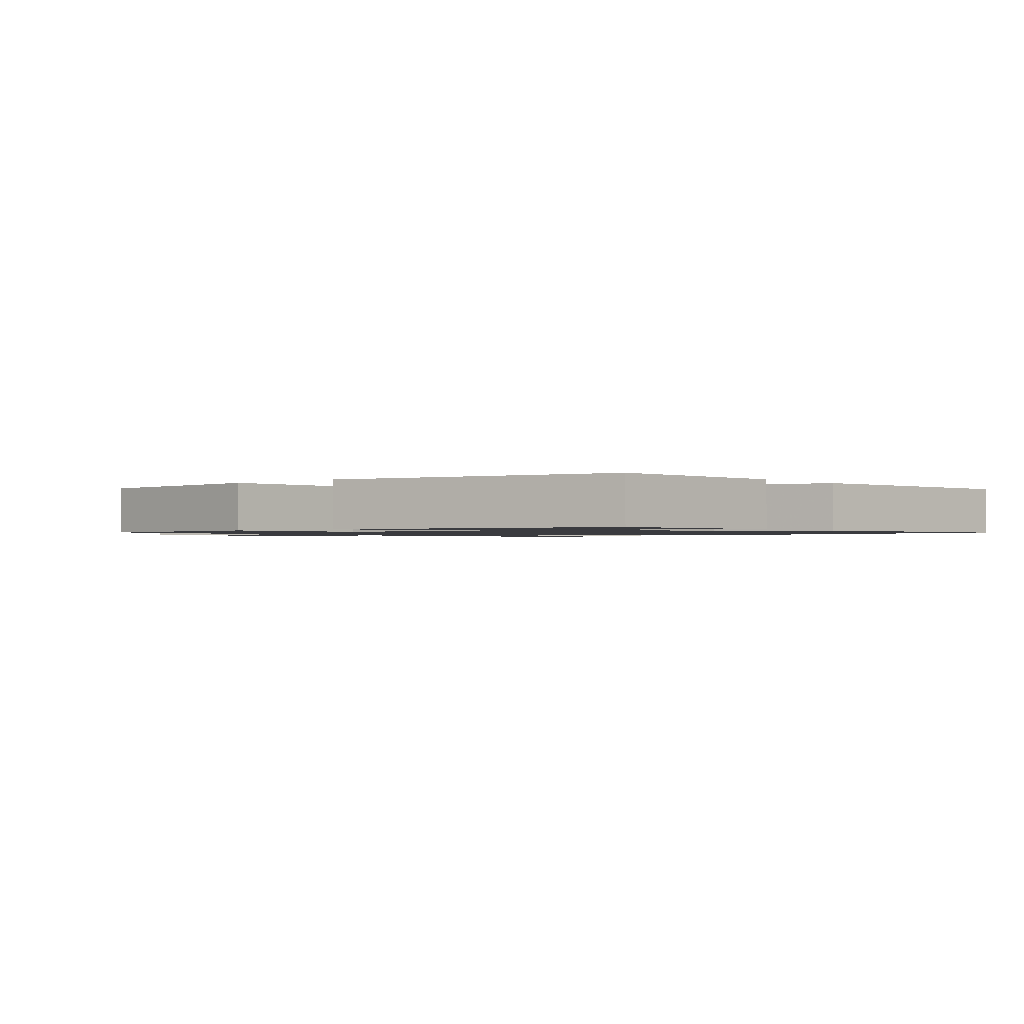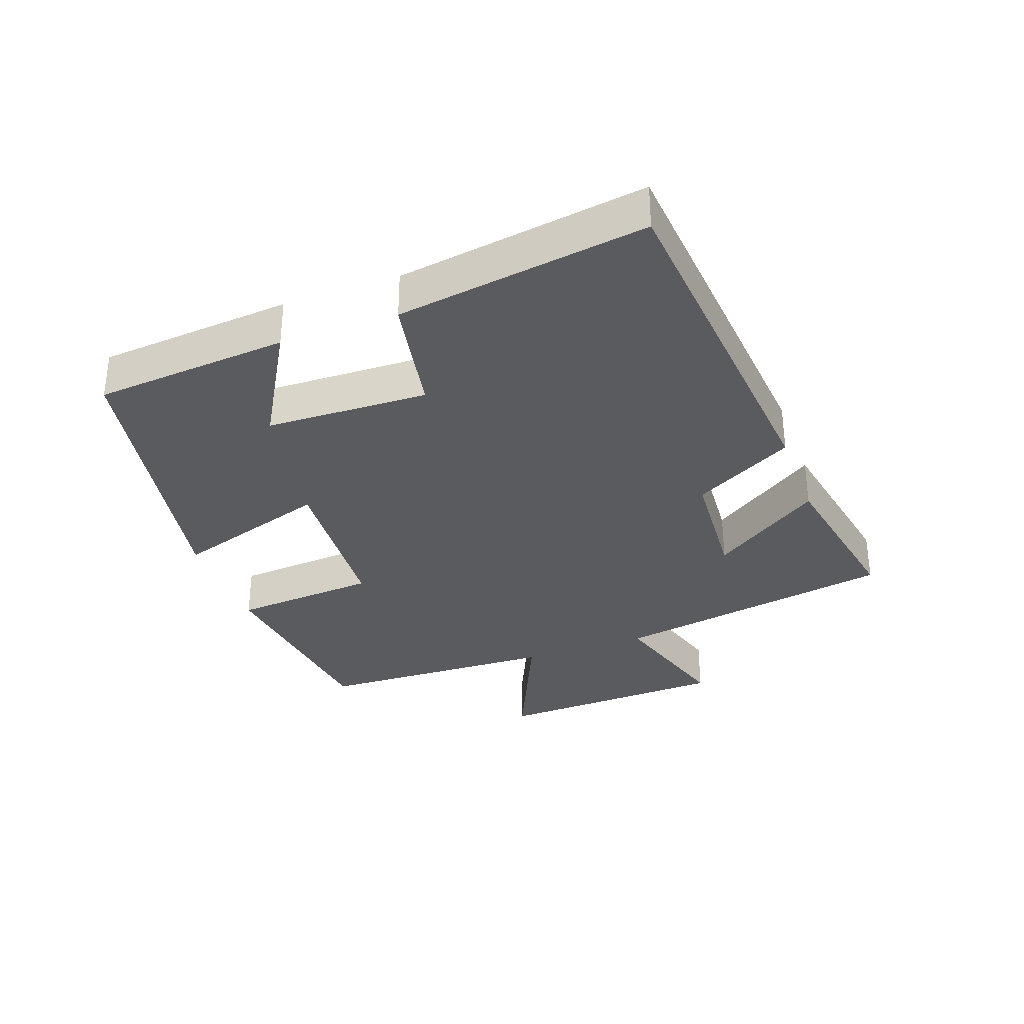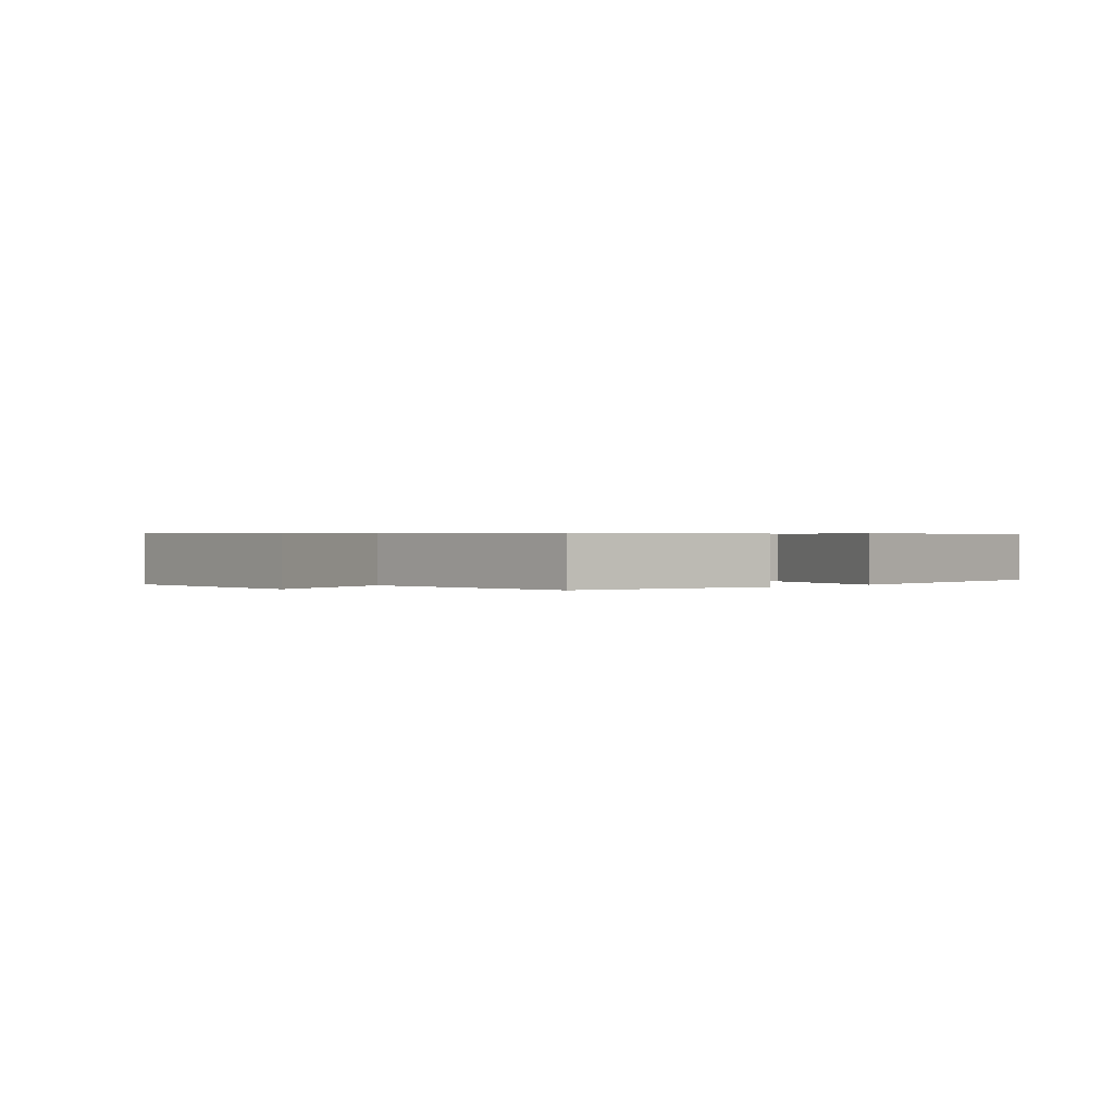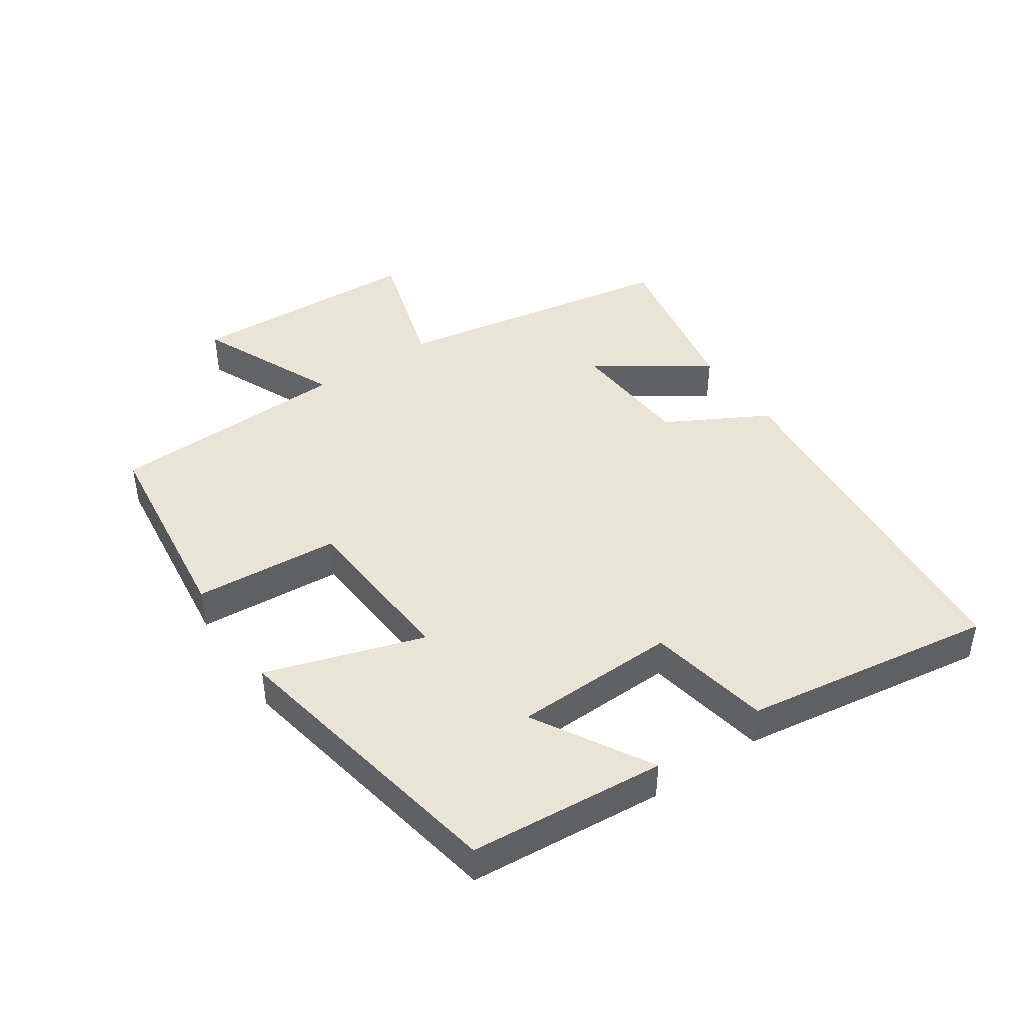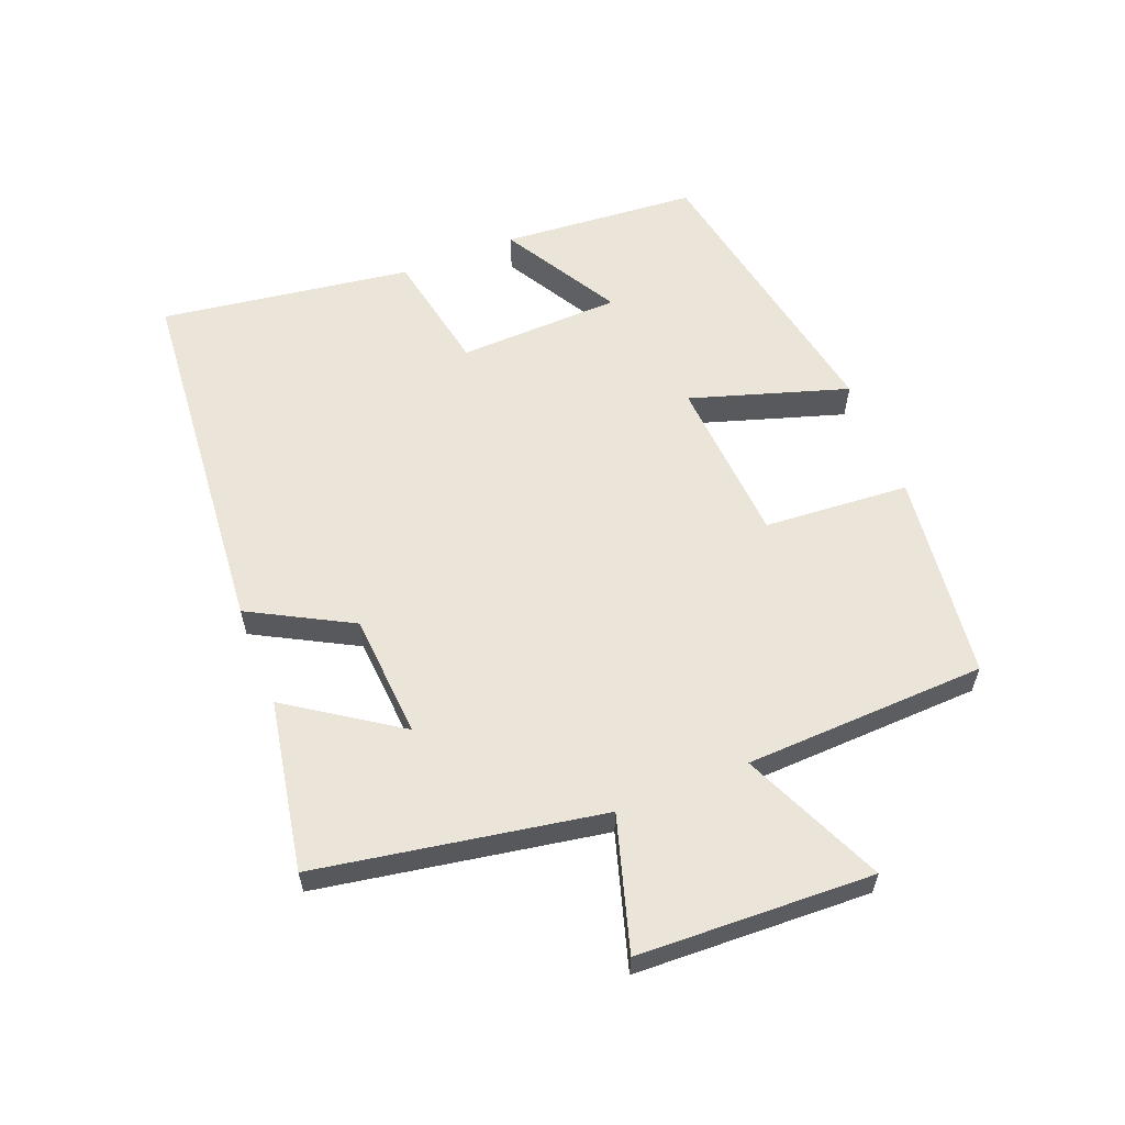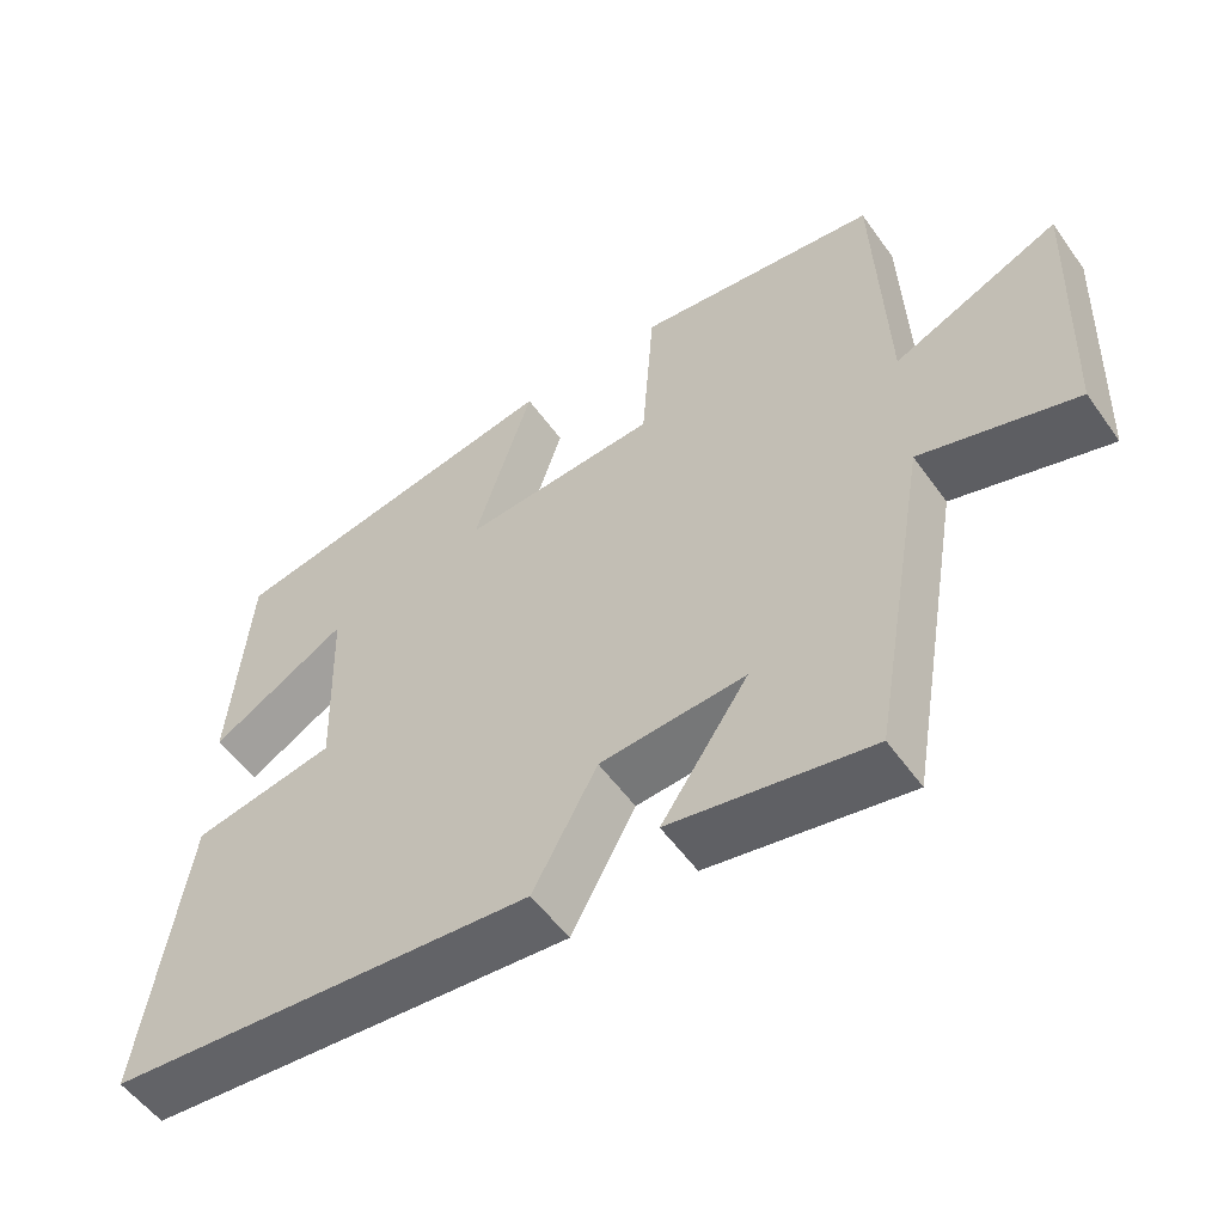
<metadata>
{"format":"obj","ext":"obj","renderer":"f3d","projection":"perspective","resolution":1024,"background":"white","views":[{"elev":-1.3,"azim":39.8,"up":"+Y"},{"elev":-33.0,"azim":110.1,"up":"+Y"},{"elev":0.5,"azim":-40.9,"up":"+Y"},{"elev":43.9,"azim":56.0,"up":"+Y"},{"elev":59.4,"azim":-111.6,"up":"+Y"},{"elev":-54.3,"azim":-145.2,"up":"+Z"}]}
</metadata>
<code>
v 0.476 0.07 0.415
v 0.5 0.07 0.115
v 0.321 0.07 0.219
v 0.313 0.07 -0.031
v 0.5 0.07 -0.067
v 0.556 0.07 -0.452
v -0.003 0.07 -0.5
v -0.087 0.07 -0.345
v -0.277 0.07 -0.331
v -0.163 0.07 -0.5
v -0.424 0.07 -0.548
v -0.5 0.07 -0.111
v -0.703 0.07 -0.172
v -0.717 0.07 0.188
v -0.5 0.07 0.091
v -0.486 0.07 0.462
v -0.168 0.07 0.5
v -0.152 0.07 0.277
v 0.104 0.07 0.259
v 0.028 0.07 0.5
v 0.476 0 0.415
v 0.5 0 0.115
v 0.321 0 0.219
v 0.313 0 -0.031
v 0.5 0 -0.067
v 0.556 0 -0.452
v -0.003 0 -0.5
v -0.087 0 -0.345
v -0.277 0 -0.331
v -0.163 0 -0.5
v -0.424 0 -0.548
v -0.5 0 -0.111
v -0.703 0 -0.172
v -0.717 0 0.188
v -0.5 0 0.091
v -0.486 0 0.462
v -0.168 0 0.5
v -0.152 0 0.277
v 0.104 0 0.259
v 0.028 0 0.5
f 19 20 1
f 15 16 17 18
f 15 18 19
f 12 13 14 15
f 12 15 19
f 9 10 11 12
f 8 9 12 19
f 6 7 8
f 5 6 8
f 4 5 8
f 3 4 8 19
f 1 2 3
f 1 3 19
f 21 40 39
f 38 37 36 35
f 39 38 35
f 35 34 33 32
f 39 35 32
f 32 31 30 29
f 39 32 29 28
f 28 27 26
f 28 26 25
f 28 25 24
f 39 28 24 23
f 23 22 21
f 39 23 21
f 1 21 22 2
f 2 22 23 3
f 3 23 24 4
f 4 24 25 5
f 5 25 26 6
f 6 26 27 7
f 7 27 28 8
f 8 28 29 9
f 9 29 30 10
f 10 30 31 11
f 11 31 32 12
f 12 32 33 13
f 13 33 34 14
f 14 34 35 15
f 15 35 36 16
f 16 36 37 17
f 17 37 38 18
f 18 38 39 19
f 19 39 40 20
f 20 40 21 1

</code>
